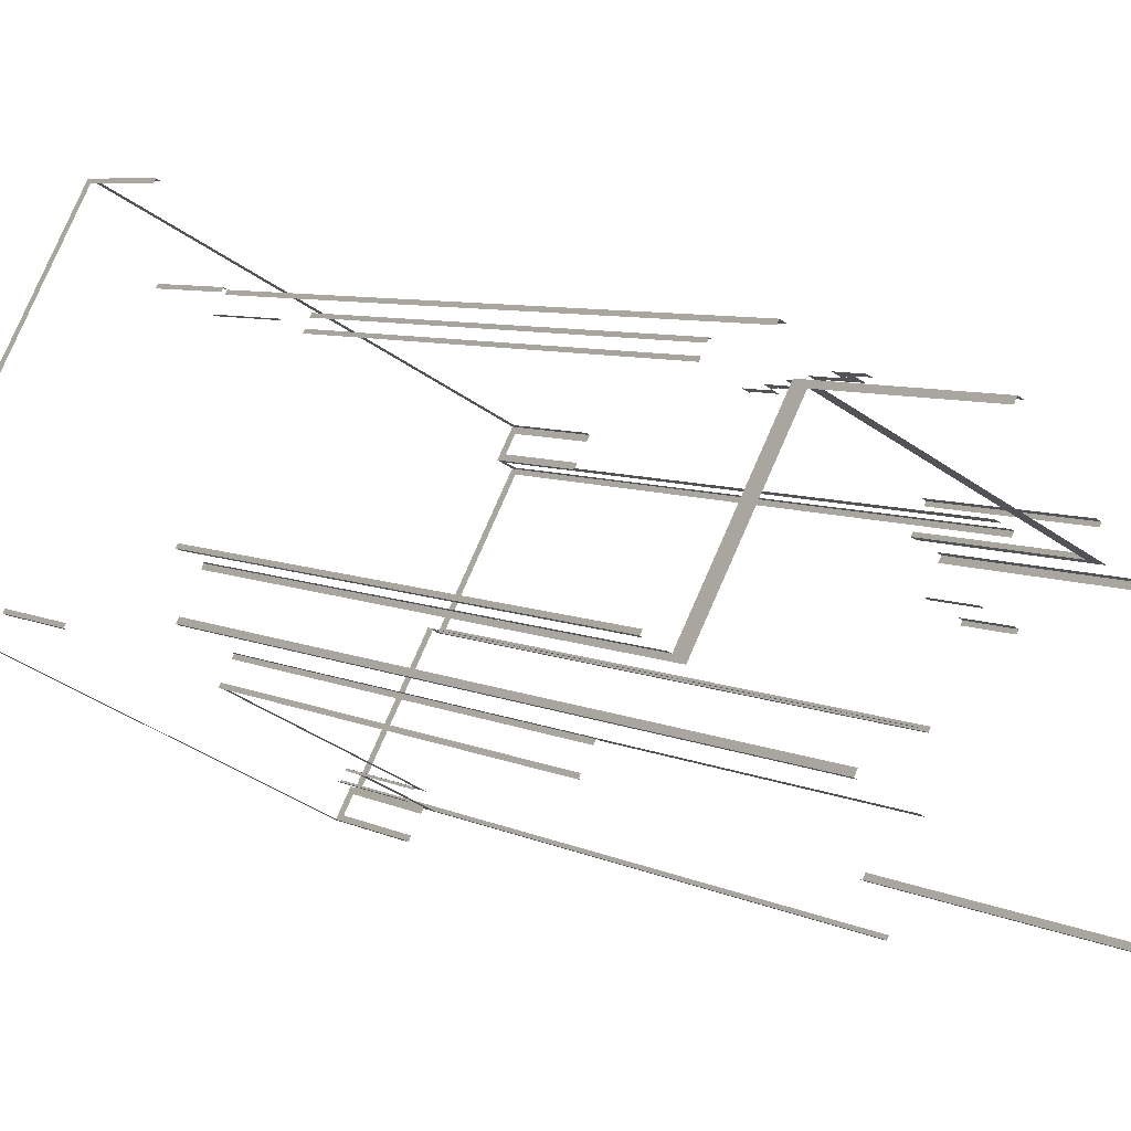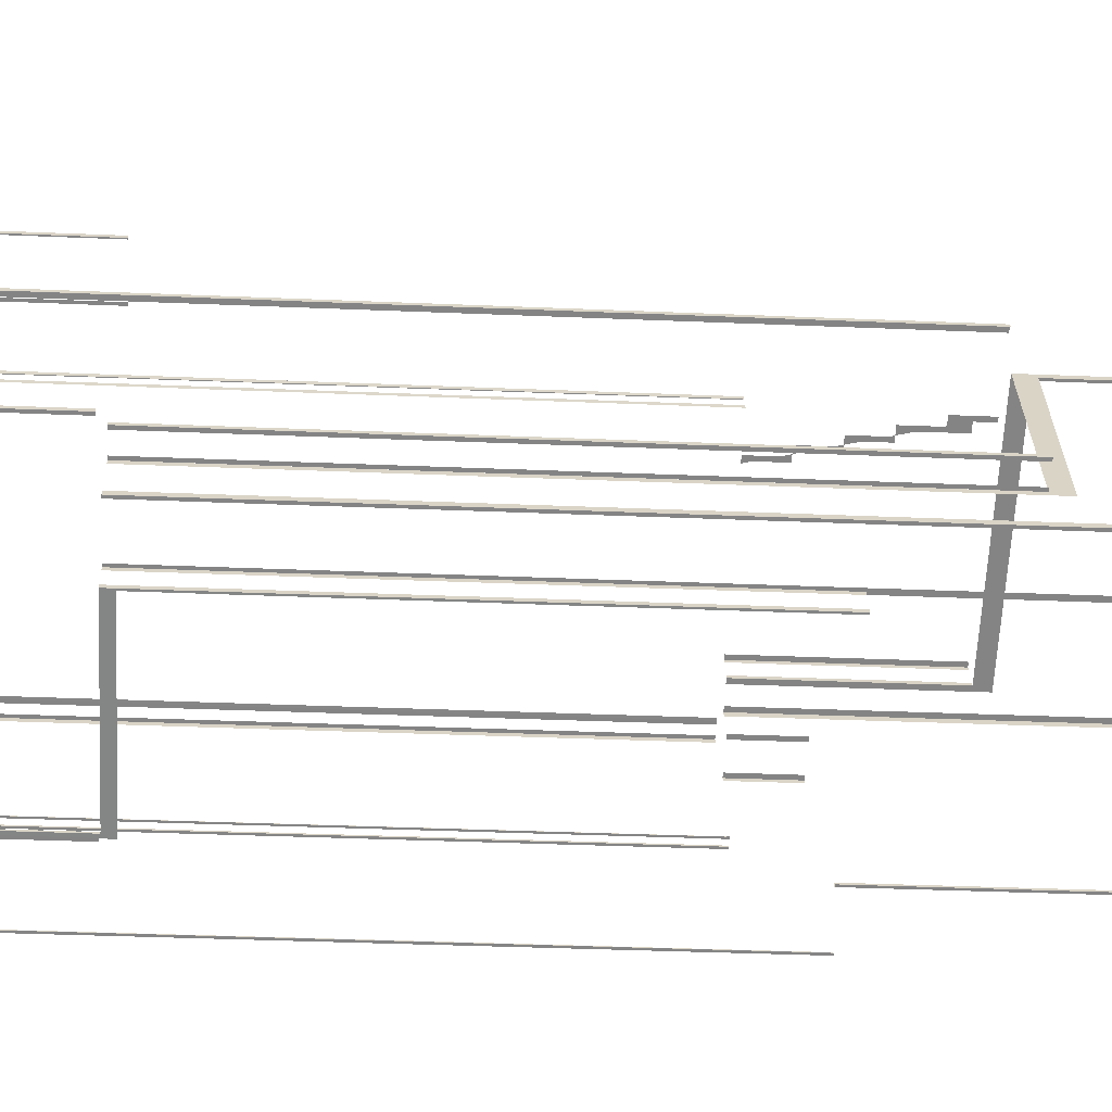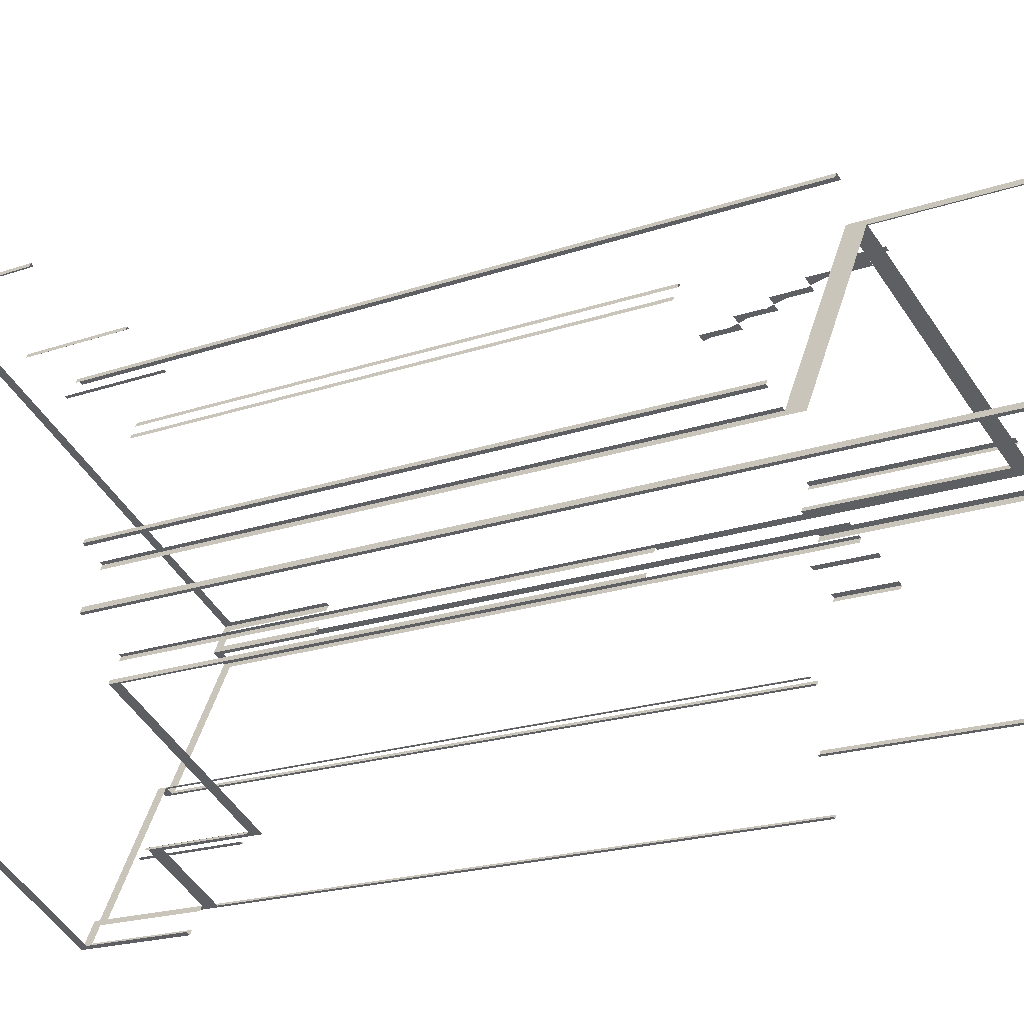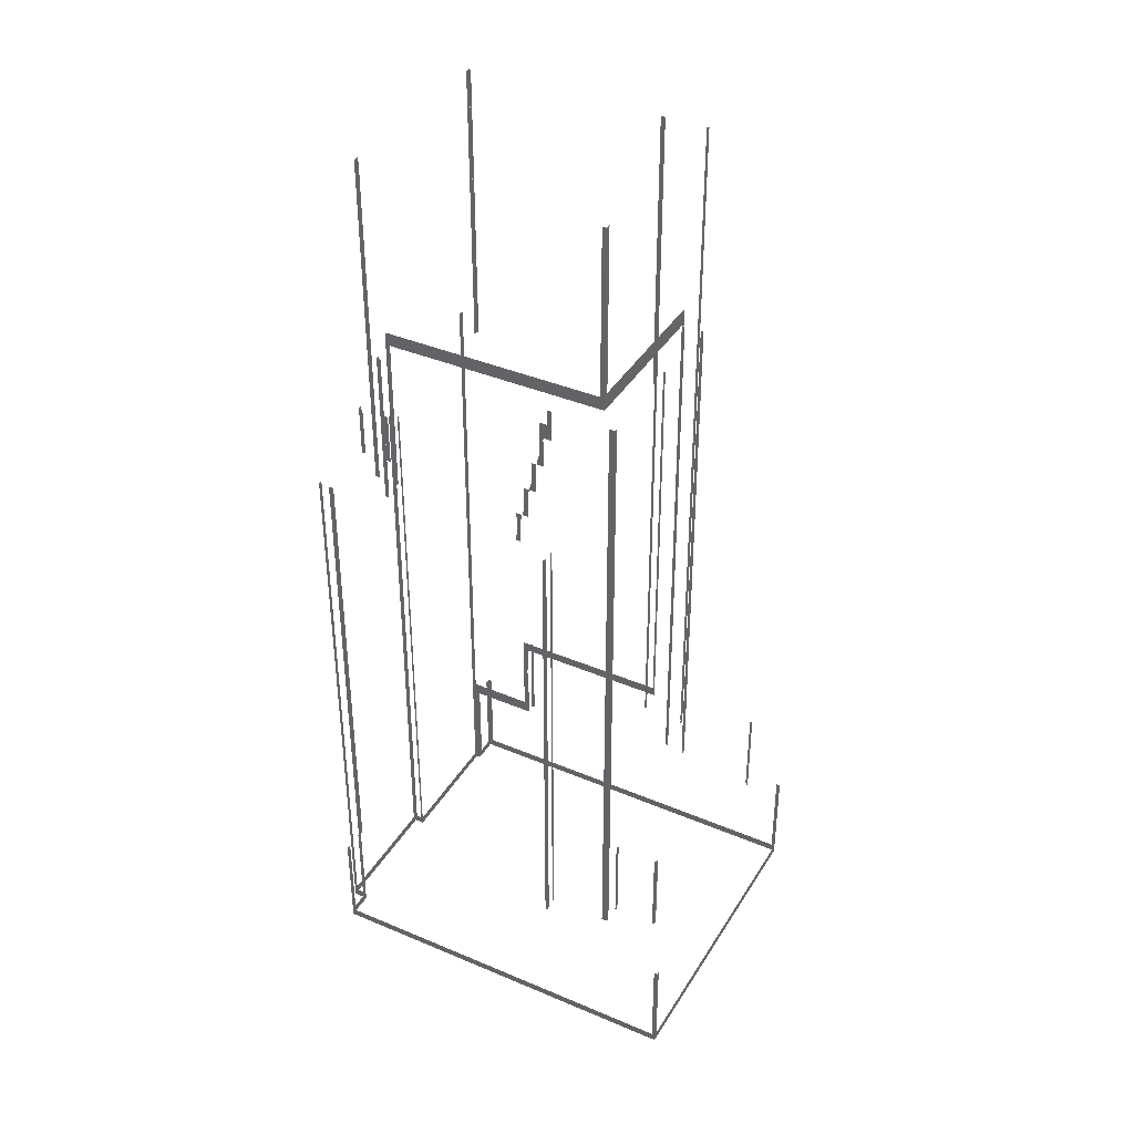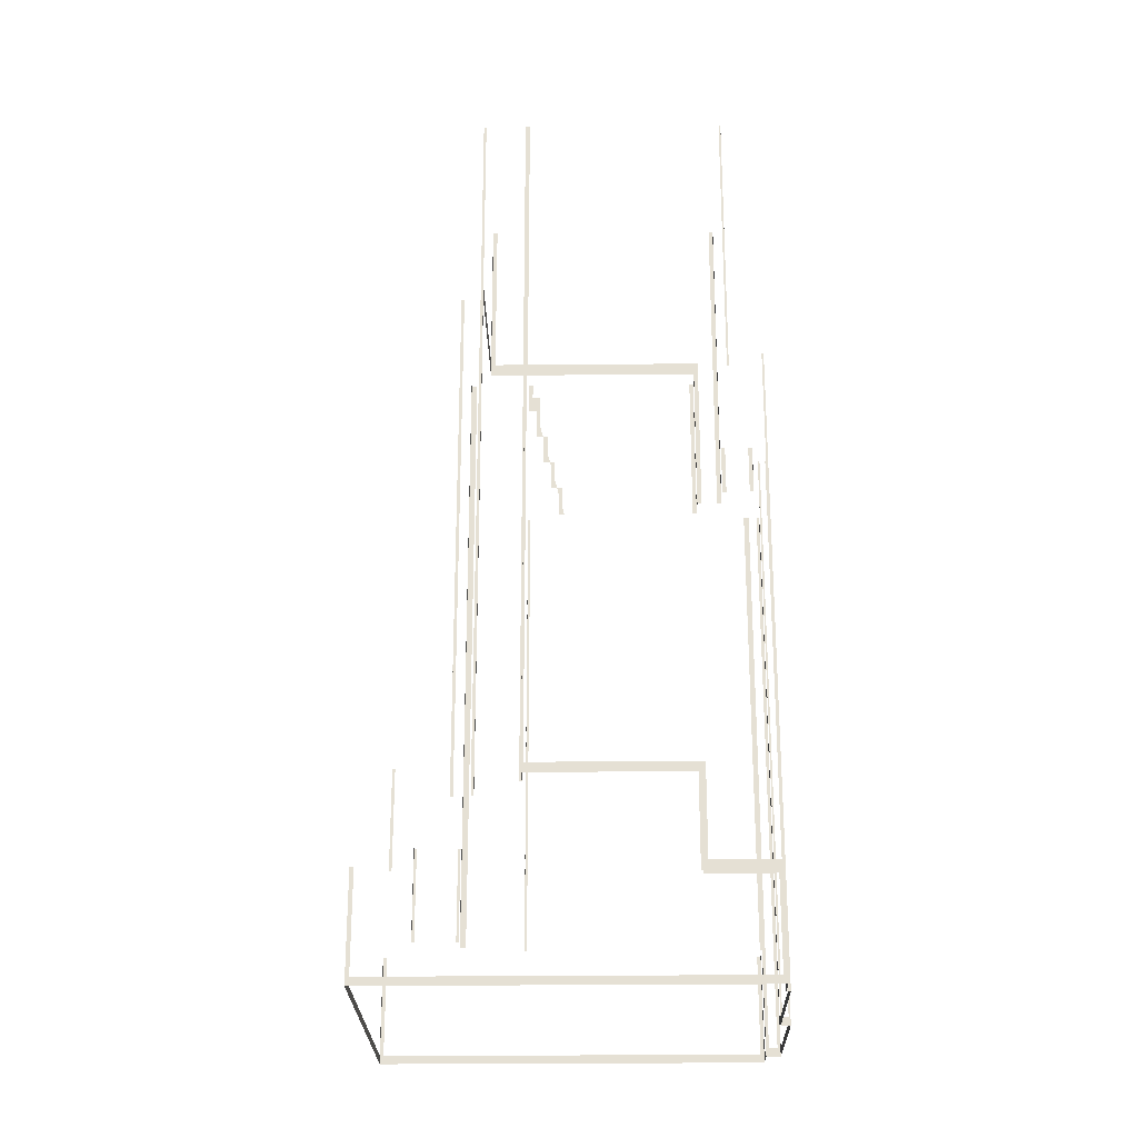
<metadata>
{"format":"obj","ext":"obj","renderer":"f3d","projection":"perspective","resolution":1024,"background":"white","views":[{"elev":5.8,"azim":-31.7,"up":"+Y"},{"elev":-33.3,"azim":-93.4,"up":"+Y"},{"elev":-16.9,"azim":-53.1,"up":"+Y"},{"elev":39.0,"azim":179.9,"up":"+Z"},{"elev":-24.8,"azim":-27.2,"up":"+Z"}]}
</metadata>
<code>
o geometryt000010000010000110010110000110000100110010110010st115_
v 213.2 -240.9 292.8
v 212.9 -241.5 311.3
v 213.2 -240.9 311.3
v 240.5 -190.1 292.8
v 212.9 -241.5 291.3
v 240.5 -190.1 311.3
v 240.8 -189.5 311.3
v 240.8 -189.5 291.3
v 275.3 -275.1 292.8
v 276 -275.4 311.3
v 275.3 -275.1 311.3
v 213.5 -241.9 292.8
v 276 -275.4 291.3
v 213.5 -241.9 311.3
v 212.9 -241.5 311.3
v 212.9 -241.5 291.3
v 219.7 -242 329.3
v 219.7 -242 311.3
v 220.1 -242.3 311.3
v 220.1 -242.3 329.3
v 265.5 -266.5 329.3
v 265.5 -266.5 311.3
v 265.9 -266.7 311.3
v 265.9 -266.7 329.3
v 220 -241.5 329.3
v 220 -241.5 311.3
v 219.7 -242 311.3
v 219.7 -242 329.3
v 241 -202.4 329.3
v 241 -202.4 311.3
v 240.7 -203 311.3
v 240.7 -203 329.3
v 234.7 -241.6 466.3
v 234.7 -241.6 329.3
v 234.2 -242.4 329.3
v 234.2 -242.4 466.3
v 238 -235.4 431.3
v 238 -235.4 329.3
v 237.6 -236.1 329.3
v 237.6 -236.1 434.3
v 251.7 -210 434.3
v 240.8 -230.1 431.3
v 252.1 -209.2 466.3
v 251.7 -210 466.3
v 252.1 -209.2 431.3
v 234.2 -242.4 466.3
v 234.2 -242.4 329.3
v 234.7 -242.6 329.3
v 234.7 -242.6 466.3
v 241.5 -246.3 329.3
v 242 -246.5 329.3
v 242 -246.5 411.3
v 241.5 -246.3 466.3
v 242 -246.5 466.3
v 234.3 -233.4 431.3
v 234.3 -233.4 329.3
v 234.8 -233.6 329.3
v 234.8 -233.6 431.3
v 237.5 -235.1 431.3
v 237.5 -235.1 329.3
v 238 -235.4 329.3
v 238 -235.4 431.3
v 234.6 -232.8 431.3
v 234.6 -232.8 329.3
v 234.3 -233.4 329.3
v 234.3 -233.4 431.3
v 250.4 -203.3 431.3
v 250.4 -203.3 311.3
v 250.2 -203.8 311.3
v 250.1 -203.9 311.3
v 250.1 -203.9 431.3
v 240.1 -249.9 411.3
v 240.1 -249.9 329.3
v 239.8 -250.5 329.3
v 239.8 -250.5 411.3
v 242 -246.5 411.3
v 242 -246.5 329.3
v 241.6 -247.2 329.3
v 241.6 -247.2 411.3
v 278.3 -271 311.3
v 278.3 -271 291.3
v 279 -271.4 291.3
v 279 -271.4 411.3
v 278.7 -271.2 313.7
v 278.7 -271.2 411.3
v 267.7 -265.3 313.7
v 268.8 -265.9 311.3
v 267.7 -265.3 331.1
v 266.9 -264.9 329.3
v 266.9 -264.9 311.3
v 240.2 -250.6 331.1
v 248.4 -255 329.3
v 239.9 -250.4 411.3
v 240.2 -250.6 411.3
v 239.9 -250.4 329.3
v 241.4 -189.8 292.8
v 240.8 -189.5 311.3
v 241.4 -189.8 311.3
v 303.2 -223 292.8
v 240.8 -189.5 291.3
v 303.2 -223 311.3
v 303.8 -223.3 311.3
v 303.8 -223.3 291.3
v 241.4 -202.6 329.3
v 241.4 -202.6 311.3
v 241 -202.4 311.3
v 241 -202.4 329.3
v 248.7 -206.5 329.3
v 248.7 -206.5 311.3
v 248.3 -206.3 311.3
v 248.3 -206.3 329.3
v 242 -246.5 466.3
v 242 -246.5 411.3
v 242.3 -246.7 411.3
v 242.3 -246.7 466.3
v 275.3 -264.3 466.3
v 275.3 -264.3 411.3
v 275.6 -264.5 411.3
v 275.6 -264.5 466.3
v 251.4 -203.8 431.3
v 251.4 -203.8 311.3
v 250.4 -203.3 311.3
v 250.4 -203.3 431.3
v 262.3 -209.6 425.3
v 261 -209 425.3
v 261 -209 431.2
v 263.6 -210.3 419.3
v 262.4 -209.7 419.3
v 262.4 -209.7 424.9
v 264.9 -211 413.3
v 263.8 -210.4 413.3
v 263.8 -210.4 418.5
v 266.2 -211.7 407.3
v 265.2 -211.2 407.3
v 265.2 -211.2 412.2
v 267.5 -212.4 401.3
v 266.5 -211.9 401.3
v 266.5 -211.9 405.8
v 290 -229.4 401.3
v 289.3 -229 401.3
v 289.3 -229 431.3
v 290 -229.4 433.8
v 259.5 -213.1 431.3
v 252.1 -209.2 431.3
v 252.8 -209.6 433.8
v 252.1 -209.2 466.3
v 252.8 -209.6 466.3
v 293.5 -231.2 466.3
v 293.5 -231.2 401.3
v 292.8 -230.8 401.3
v 292.8 -230.8 466.3
v 261.3 -208.4 401.3
v 261.3 -208.4 311.3
v 261 -209 311.3
v 261 -209 401.3
v 262.3 -206.4 401.3
v 262.3 -206.4 311.3
v 262.1 -206.8 311.3
v 262 -207 311.3
v 262 -207 401.3
v 263.1 -210.1 421.7
v 261 -209 431.3
v 261.7 -209.3 428.3
v 263.1 -210.1 428.3
v 261.7 -209.3 431.3
v 264.5 -210.8 415.3
v 263.6 -210.3 419.3
v 264.5 -210.8 419.3
v 265.9 -211.5 409
v 264.9 -211 413.3
v 265.9 -211.5 413.3
v 267.2 -212.3 402.6
v 266.2 -211.7 407.3
v 267.2 -212.3 407.3
v 291.3 -225.1 431.3
v 291.3 -225.1 401.3
v 290.6 -224.7 401.3
v 290.6 -224.7 431.3
v 262.7 -206.6 401.3
v 262.7 -206.6 311.3
v 262.3 -206.4 311.3
v 262.3 -206.4 401.3
v 301.4 -227.8 401.3
v 301.4 -227.8 311.3
v 301 -227.6 311.3
v 301 -227.6 401.3
v 265.9 -266.7 329.3
v 265.9 -266.7 311.3
v 266.1 -266.4 311.3
v 266.1 -266.4 329.3
v 266.7 -265.3 329.3
v 266.7 -265.3 311.3
v 266.9 -265 311.3
v 266.9 -265 329.3
v 275.6 -264.5 466.3
v 275.6 -264.5 411.3
v 276.1 -263.7 411.3
v 276.1 -263.7 466.3
v 293.1 -232.1 466.3
v 293.1 -232.1 401.3
v 293.5 -231.2 401.3
v 293.5 -231.2 466.3
v 277.9 -271.9 292.8
v 278.3 -271 311.3
v 277.9 -271.9 311.3
v 276 -275.4 291.3
v 276.4 -274.6 292.8
v 278.3 -271 291.3
v 276.4 -274.6 311.3
v 276 -275.4 311.3
v 290.4 -250.2 292.8
v 290.4 -250.2 400.8
v 290.4 -250.2 400.8
v 279.3 -270.8 292.8
v 290.4 -250.2 291.3
v 279.3 -270.8 411.3
v 279 -271.4 411.3
v 279 -271.4 291.3
v 296.3 -239.3 411.3
v 296.3 -239.3 401.3
v 296.6 -238.7 401.3
v 296.6 -238.7 411.3
v 289.3 -229 431.3
v 289.3 -229 401.3
v 289.6 -228.4 401.3
v 289.6 -228.4 431.3
v 291 -225.6 431.3
v 291 -225.6 401.3
v 291.3 -225.1 401.3
v 291.3 -225.1 431.3
v 291.6 -250.9 292.8
v 291.9 -251 401.3
v 291.6 -250.9 401.3
v 290.7 -250.4 292.8
v 291.9 -251 291.3
v 290.7 -250.4 401.3
v 290.4 -250.2 401.3
v 290.4 -250.2 291.3
v 291.8 -236.1 411.3
v 291.8 -236.1 401.3
v 291.5 -236 401.3
v 291.1 -235.8 401.3
v 291.1 -235.8 411.3
v 296.6 -238.7 411.3
v 296.6 -238.7 401.3
v 295.9 -238.3 401.3
v 295.9 -238.3 411.3
v 303.4 -229.7 292.8
v 303.8 -229 401.3
v 303.4 -229.7 401.3
v 292.3 -250.3 292.8
v 303.8 -229 291.3
v 292.3 -250.3 401.3
v 291.9 -251 401.3
v 291.9 -251 291.3
v 303.3 -224.2 292.8
v 303.8 -223.3 311.3
v 303.3 -224.2 311.3
v 301.4 -227.8 291.3
v 301.9 -226.9 292.8
v 303.8 -223.3 291.3
v 301.9 -226.9 311.3
v 301.4 -227.8 311.3
v 301.9 -228 401.3
v 301.9 -228 292.8
v 301.4 -227.8 311.3
v 301.4 -227.8 401.3
v 303.8 -229 291.3
v 303.3 -228.8 292.8
v 301.4 -227.8 291.3
v 303.3 -228.8 401.3
v 303.8 -229 401.3
f 1 2 3
f 4 5 1
f 2 1 5
f 6 7 4
f 7 8 4
f 8 5 4
f 9 10 11
f 12 13 9
f 10 9 13
f 14 15 12
f 15 16 12
f 16 13 12
f 17 18 19
f 17 19 20
f 21 22 23
f 21 23 24
f 25 26 27
f 25 27 28
f 37 38 39
f 37 39 40
f 40 41 42
f 42 37 40
f 43 41 44
f 45 41 43
f 46 47 48
f 46 48 49
f 50 51 52
f 53 50 52
f 54 53 52
f 55 56 57
f 55 57 58
f 59 60 61
f 59 61 62
f 63 64 65
f 63 65 66
f 67 68 69
f 69 70 71
f 67 69 71
f 72 73 74
f 72 74 75
f 76 77 78
f 76 78 79
f 80 81 82
f 83 84 82
f 84 80 82
f 85 84 83
f 86 87 84
f 87 80 84
f 86 88 89
f 89 90 86
f 86 90 87
f 88 91 92
f 88 92 89
f 93 91 94
f 95 91 93
f 91 95 92
f 96 97 98
f 99 100 96
f 97 96 100
f 101 102 99
f 102 103 99
f 103 100 99
f 104 105 106
f 104 106 107
f 108 109 110
f 108 110 111
f 112 113 114
f 112 114 115
f 116 117 118
f 116 118 119
f 120 121 122
f 120 122 123
f 124 125 126
f 127 128 129
f 130 131 132
f 133 134 135
f 136 137 138
f 139 140 141
f 143 142 141
f 143 144 145
f 145 142 143
f 145 144 146
f 145 146 147
f 148 149 150
f 148 150 151
f 152 153 154
f 152 154 155
f 156 157 158
f 158 159 160
f 156 158 160
f 164 161 163
f 169 170 171
f 179 180 181
f 179 181 182
f 183 184 185
f 183 185 186
f 187 188 189
f 187 189 190
f 191 192 193
f 191 193 194
f 195 196 197
f 195 197 198
f 203 204 205
f 206 203 207
f 206 208 203
f 204 203 208
f 209 210 207
f 210 206 207
f 214 215 211
f 214 216 217
f 217 218 214
f 218 215 214
f 223 224 225
f 223 225 226
f 227 228 229
f 227 229 230
f 231 232 233
f 234 235 231
f 232 231 235
f 236 237 234
f 237 238 234
f 238 235 234
f 239 240 241
f 241 242 243
f 239 241 243
f 244 245 246
f 244 246 247
f 248 249 250
f 251 252 248
f 249 248 252
f 253 254 251
f 254 255 251
f 255 252 251
f 256 257 258
f 259 256 260
f 259 261 256
f 257 256 261
f 262 263 260
f 263 259 260
f 264 265 266
f 266 267 264
f 268 270 265
f 266 265 270
f 269 271 272
f 29 30 31
f 29 31 32
f 33 34 35
f 33 35 36
f 41 45 42
f 142 139 141
f 161 162 163
f 163 162 165
f 166 167 168
f 172 173 174
f 175 176 177
f 175 177 178
f 199 200 201
f 199 201 202
f 211 212 213
f 212 211 215
f 219 220 221
f 219 221 222
f 268 265 269
f 269 272 268

</code>
